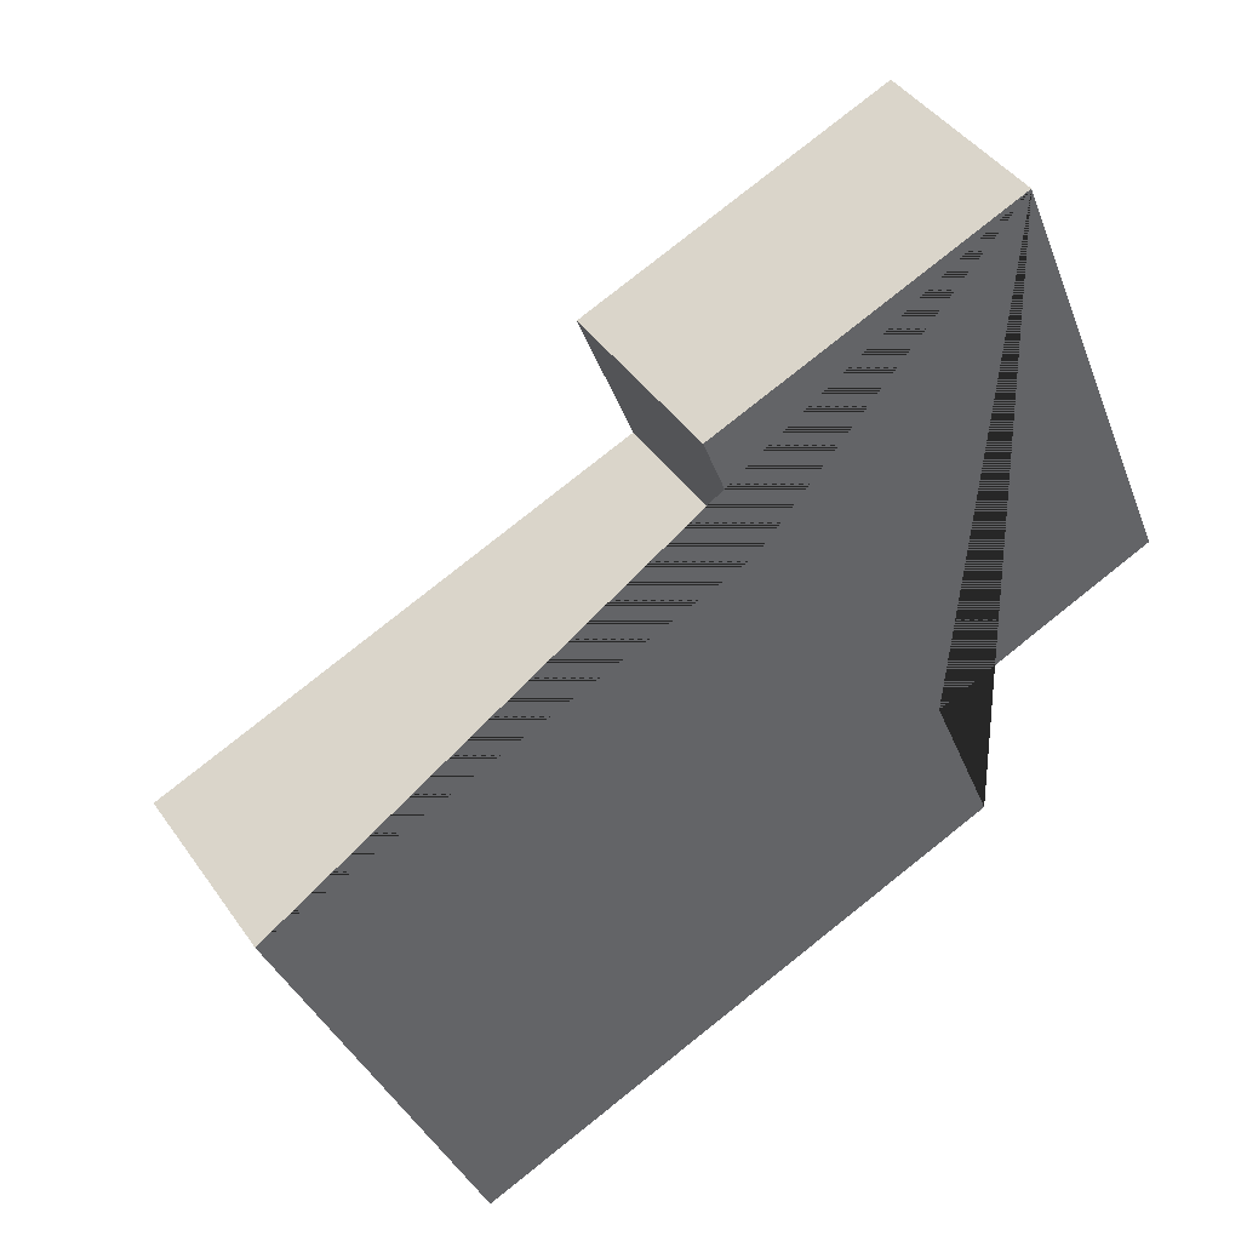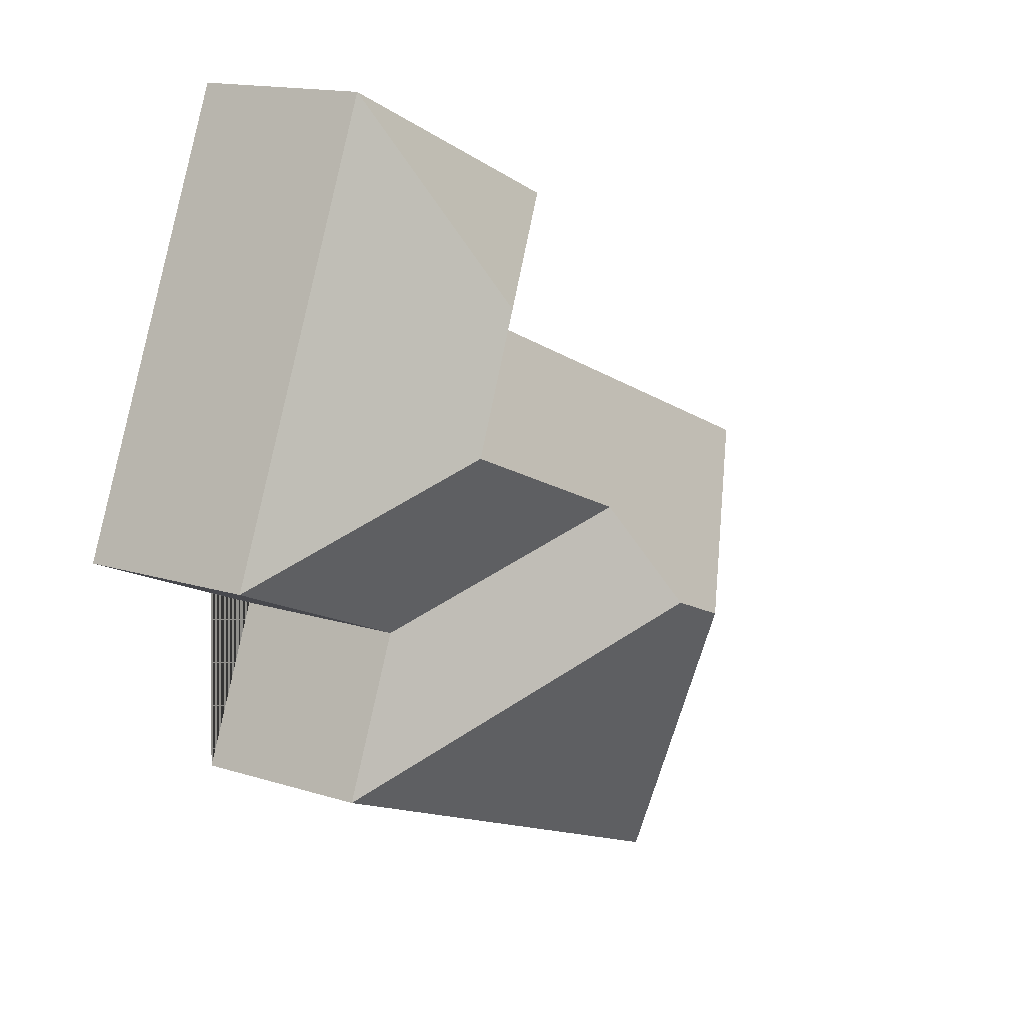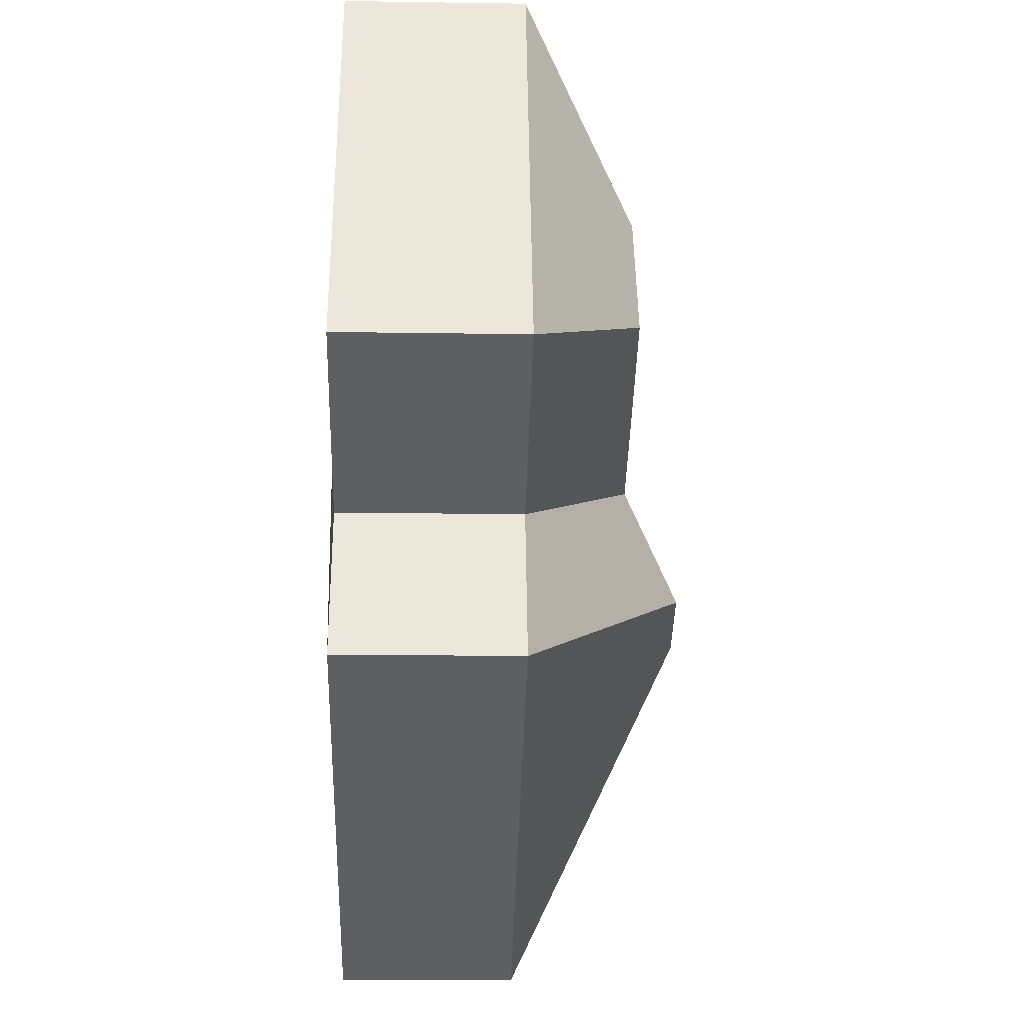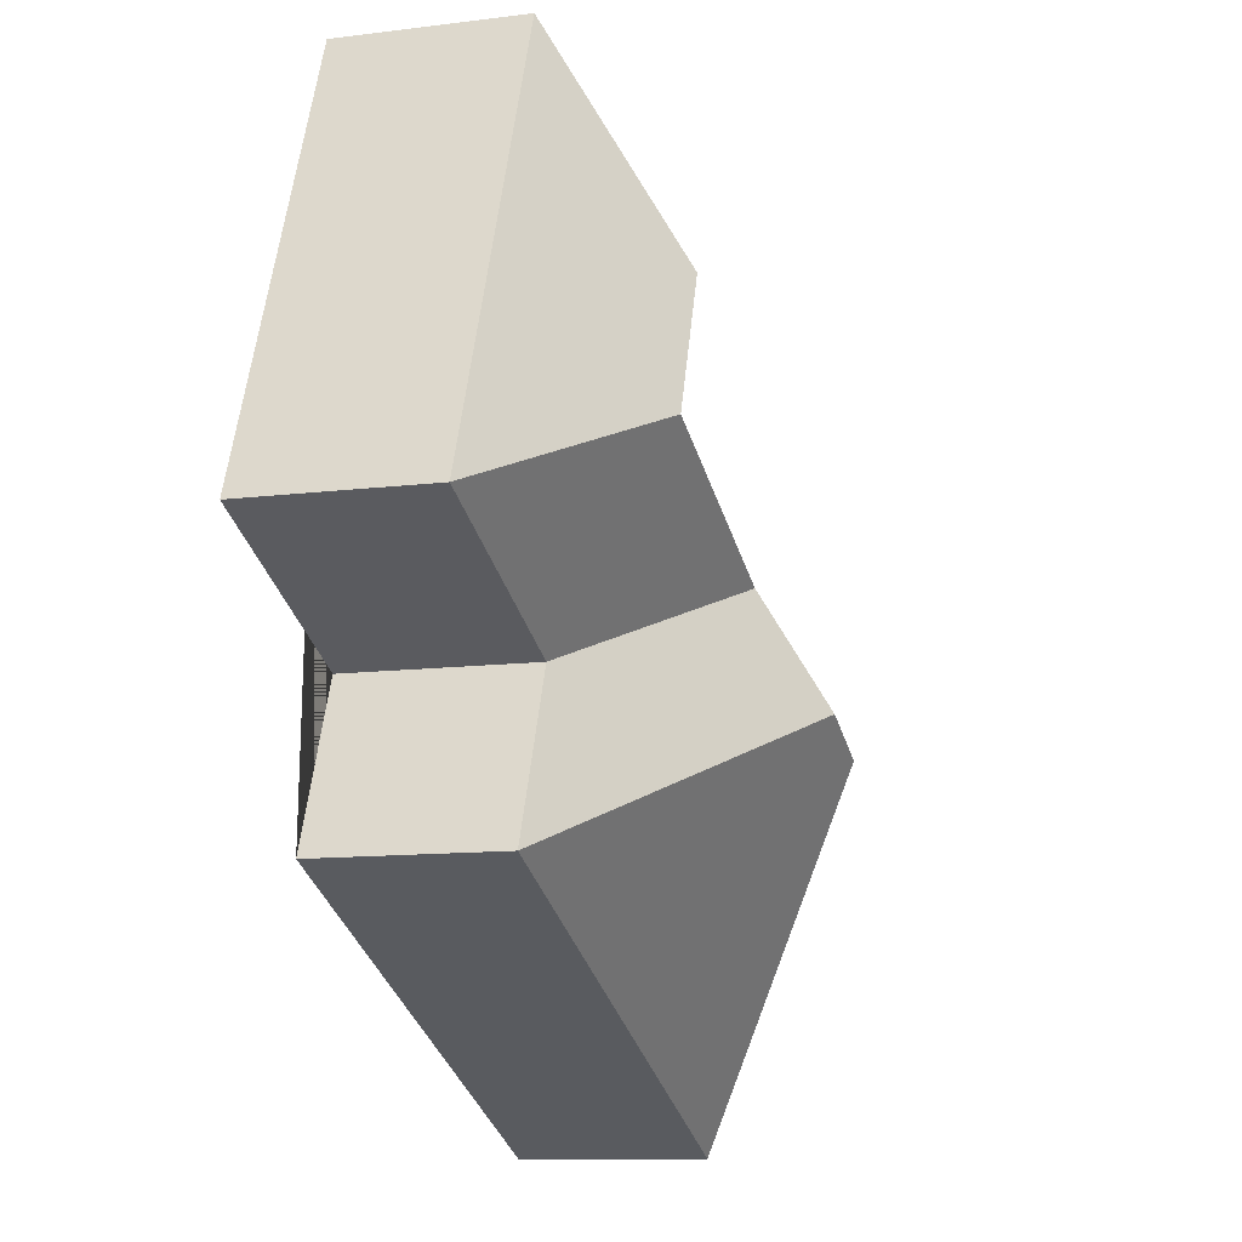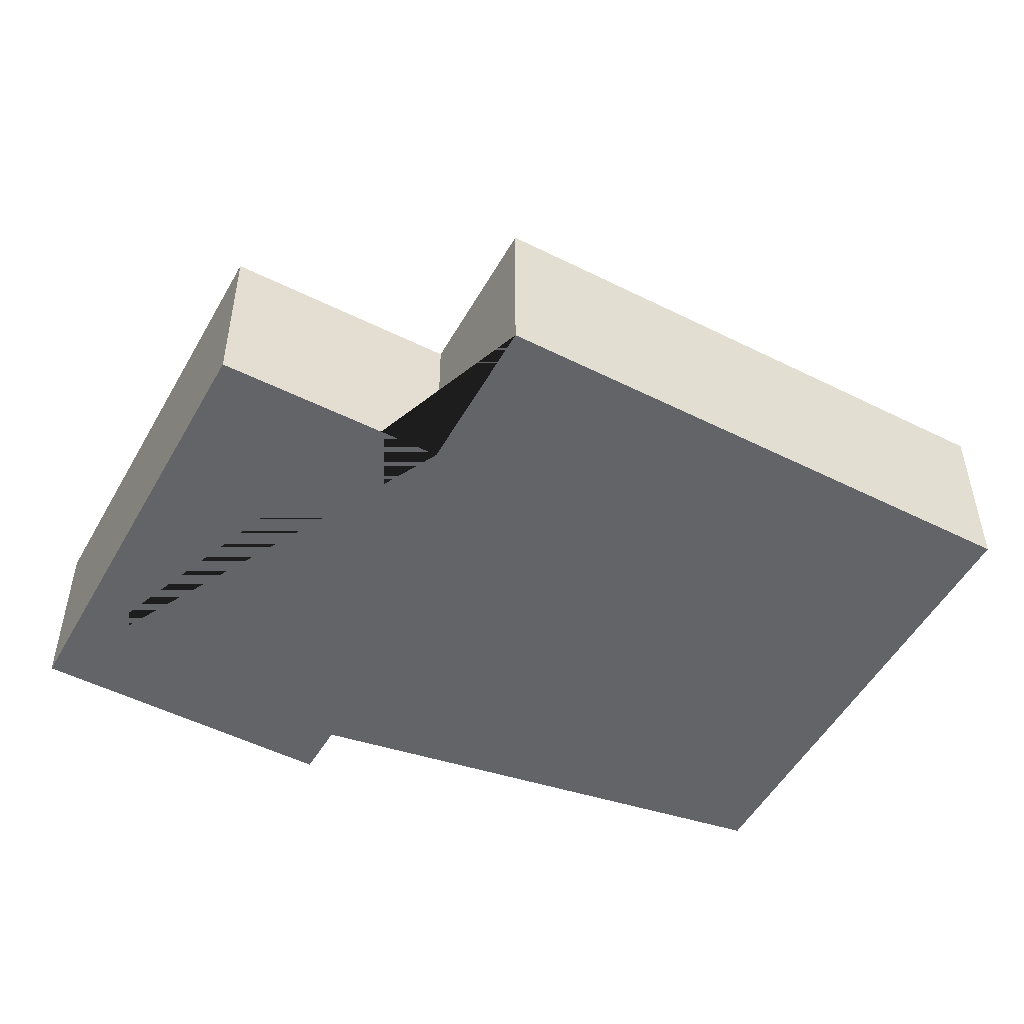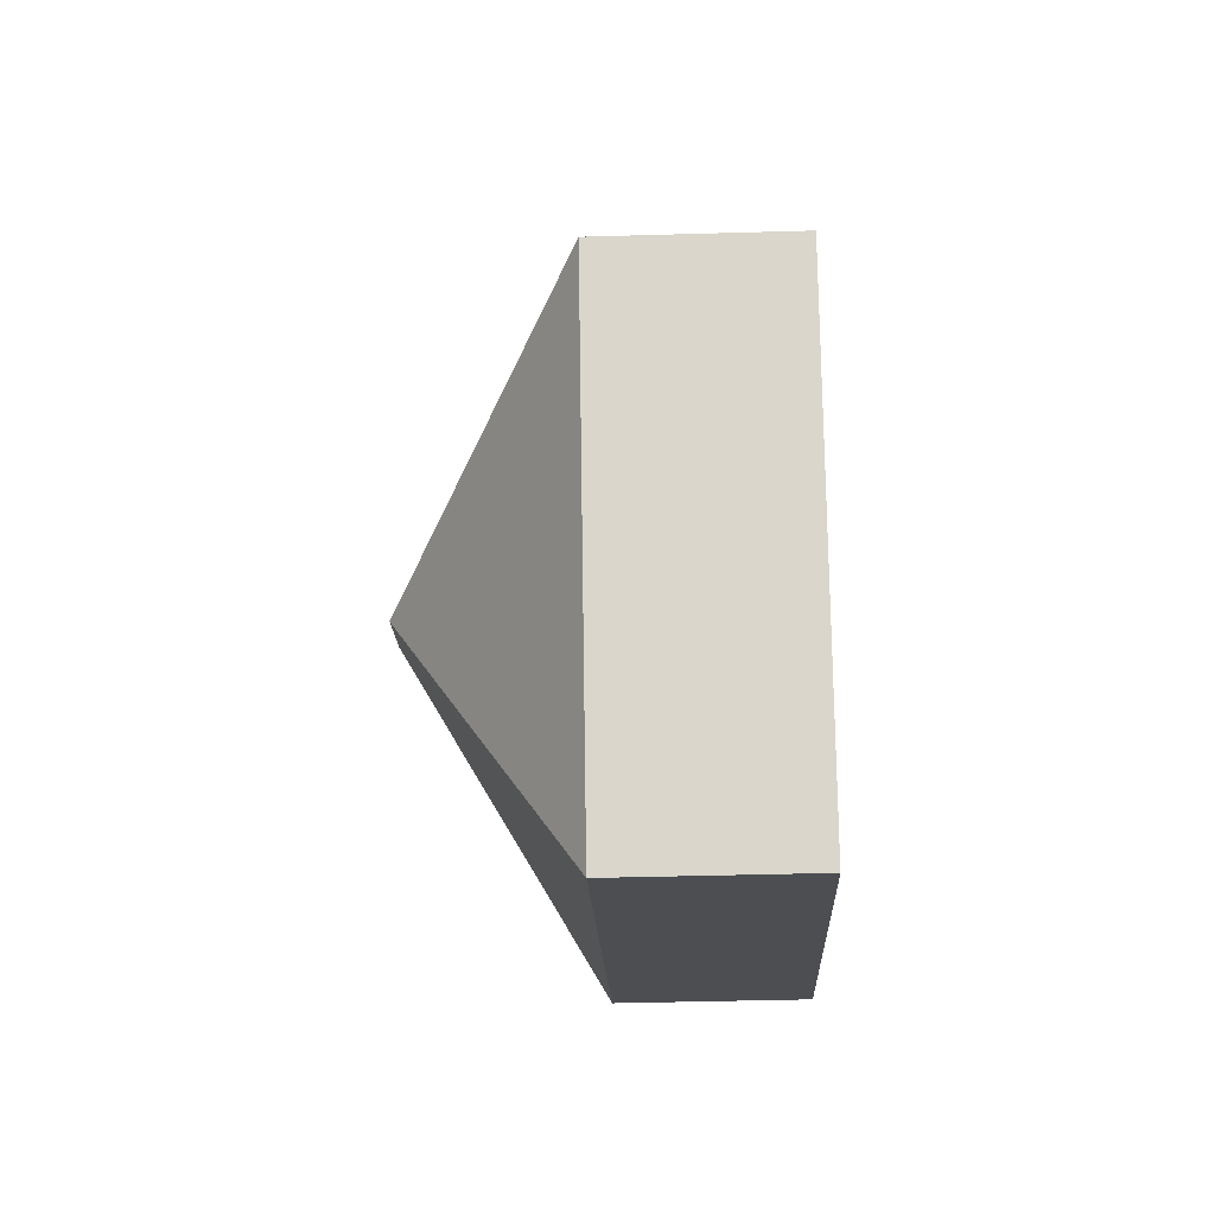
<metadata>
{"format":"obj","ext":"obj","renderer":"f3d","projection":"perspective","resolution":1024,"background":"white","views":[{"elev":42.2,"azim":-31.9,"up":"+Z"},{"elev":14.7,"azim":124.7,"up":"+Z"},{"elev":-18.4,"azim":88.3,"up":"+Z"},{"elev":-11.3,"azim":107.2,"up":"+Z"},{"elev":-51.1,"azim":128.7,"up":"+Y"},{"elev":-39.4,"azim":-87.9,"up":"+Z"}]}
</metadata>
<code>
o CG10_500_043066_0019
v 304.3 75 -18.93
v 183 75 -69.57
v 204.7 75 -125
v 16.88 75 -203.1
v 267.6 120.8 -102.7
v 289.9 121.3 -157.8
v 196.5 121.5 -196.9
v 176.5 145 -239.8
v 146.7 145 -252.2
v 379.4 75 -198.4
v 288.3 75 -236.9
v 315.3 75 -301.7
v 96.19 75 -393.1
v 304.3 0 -18.93
v 183 0 -69.57
v 204.7 0 -125
v 16.88 0 -203.1
v 96.19 0 -393.1
v 315.3 0 -301.7
v 288.3 0 -236.9
v 379.4 0 -198.4
f 2 1 5
f 1 10 6 5
f 10 11 7 6
f 2 3 6 5
f 3 4 9 8 7 6
f 12 11 7 8
f 12 13 9 8
f 4 13 9
f 14 15 16 17 18 19 20 21
f 1 14 15 2
f 2 15 16 3
f 3 16 17 4
f 4 17 18 13
f 13 18 19 12
f 12 19 20 11
f 11 20 21 10
f 10 21 14 1

</code>
